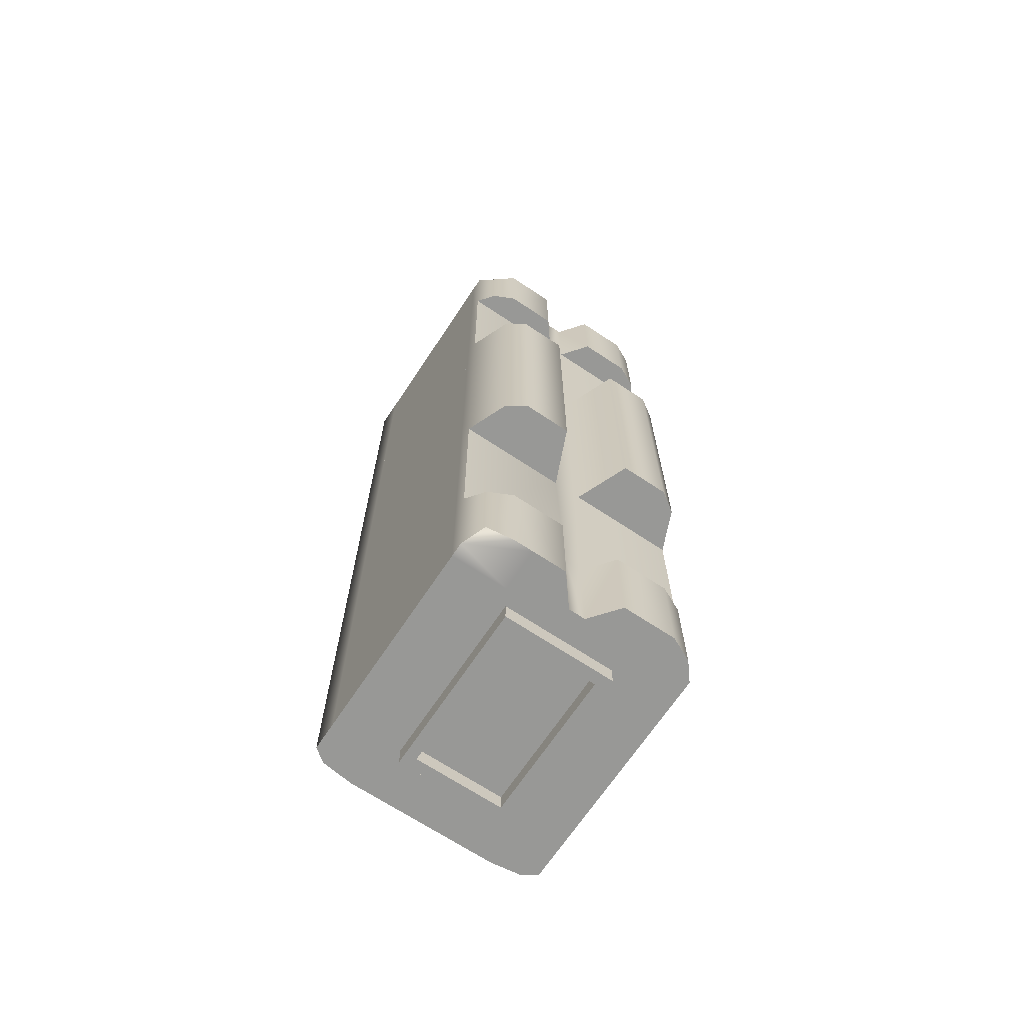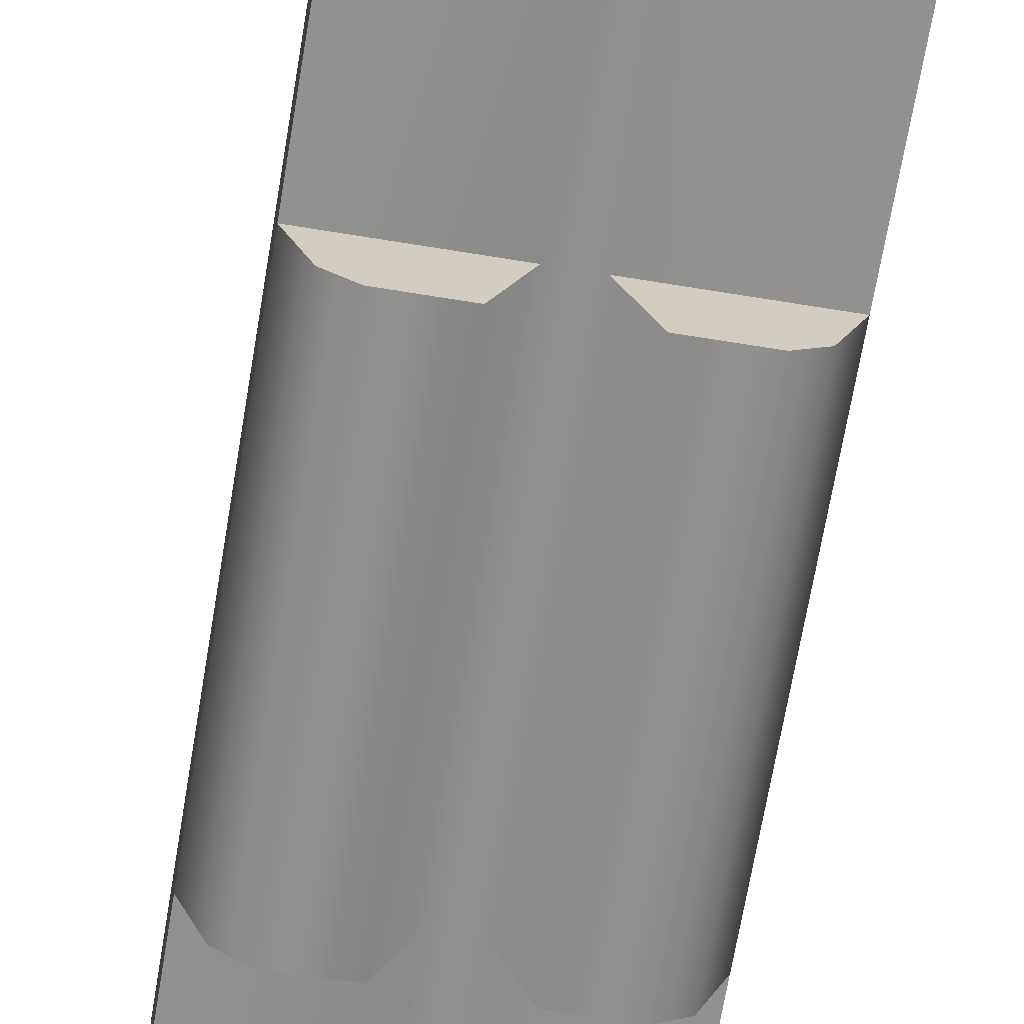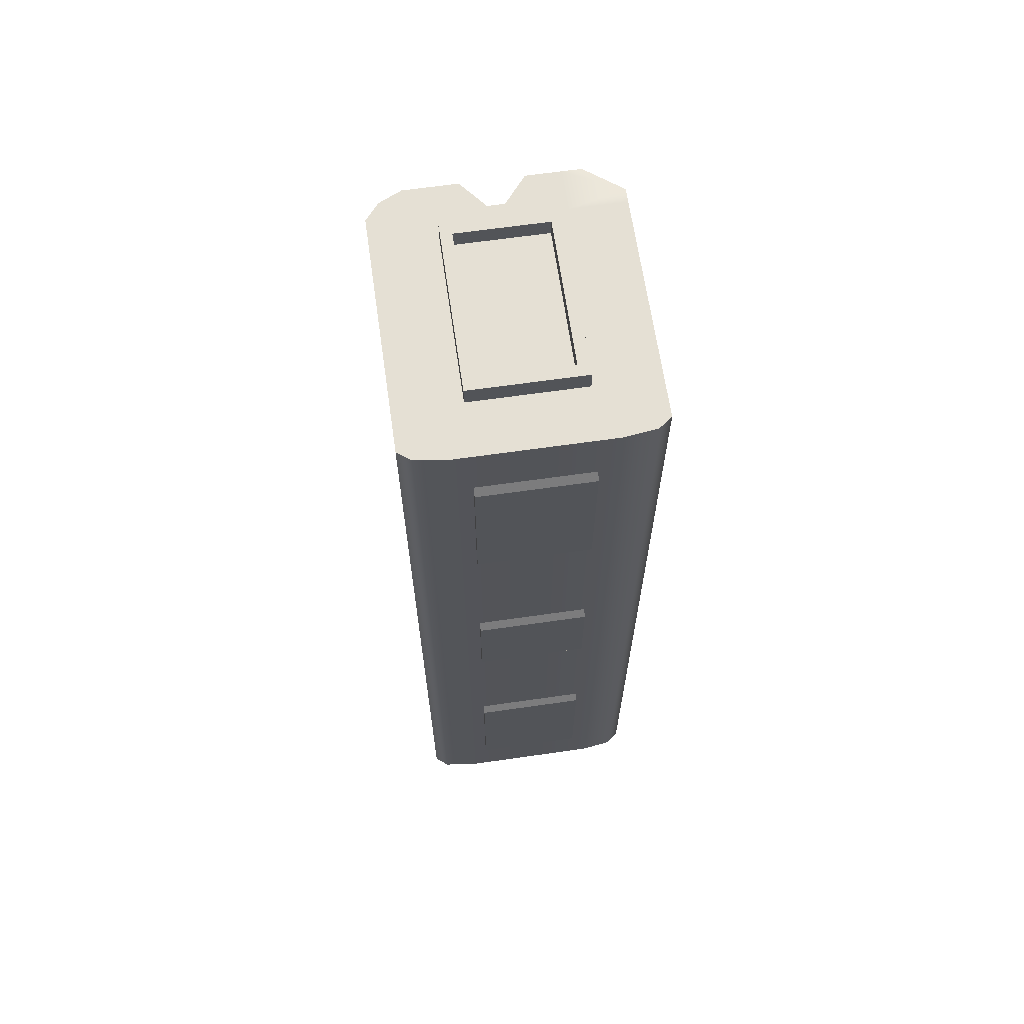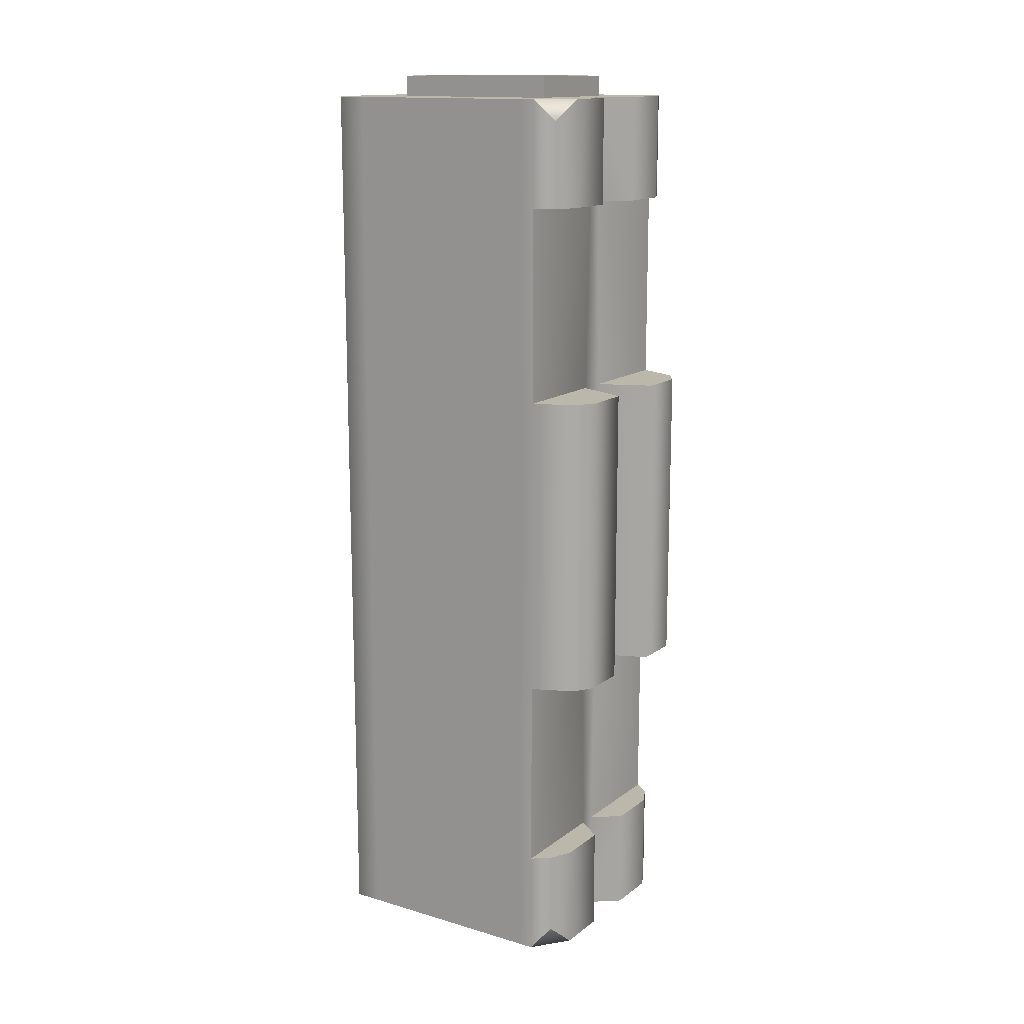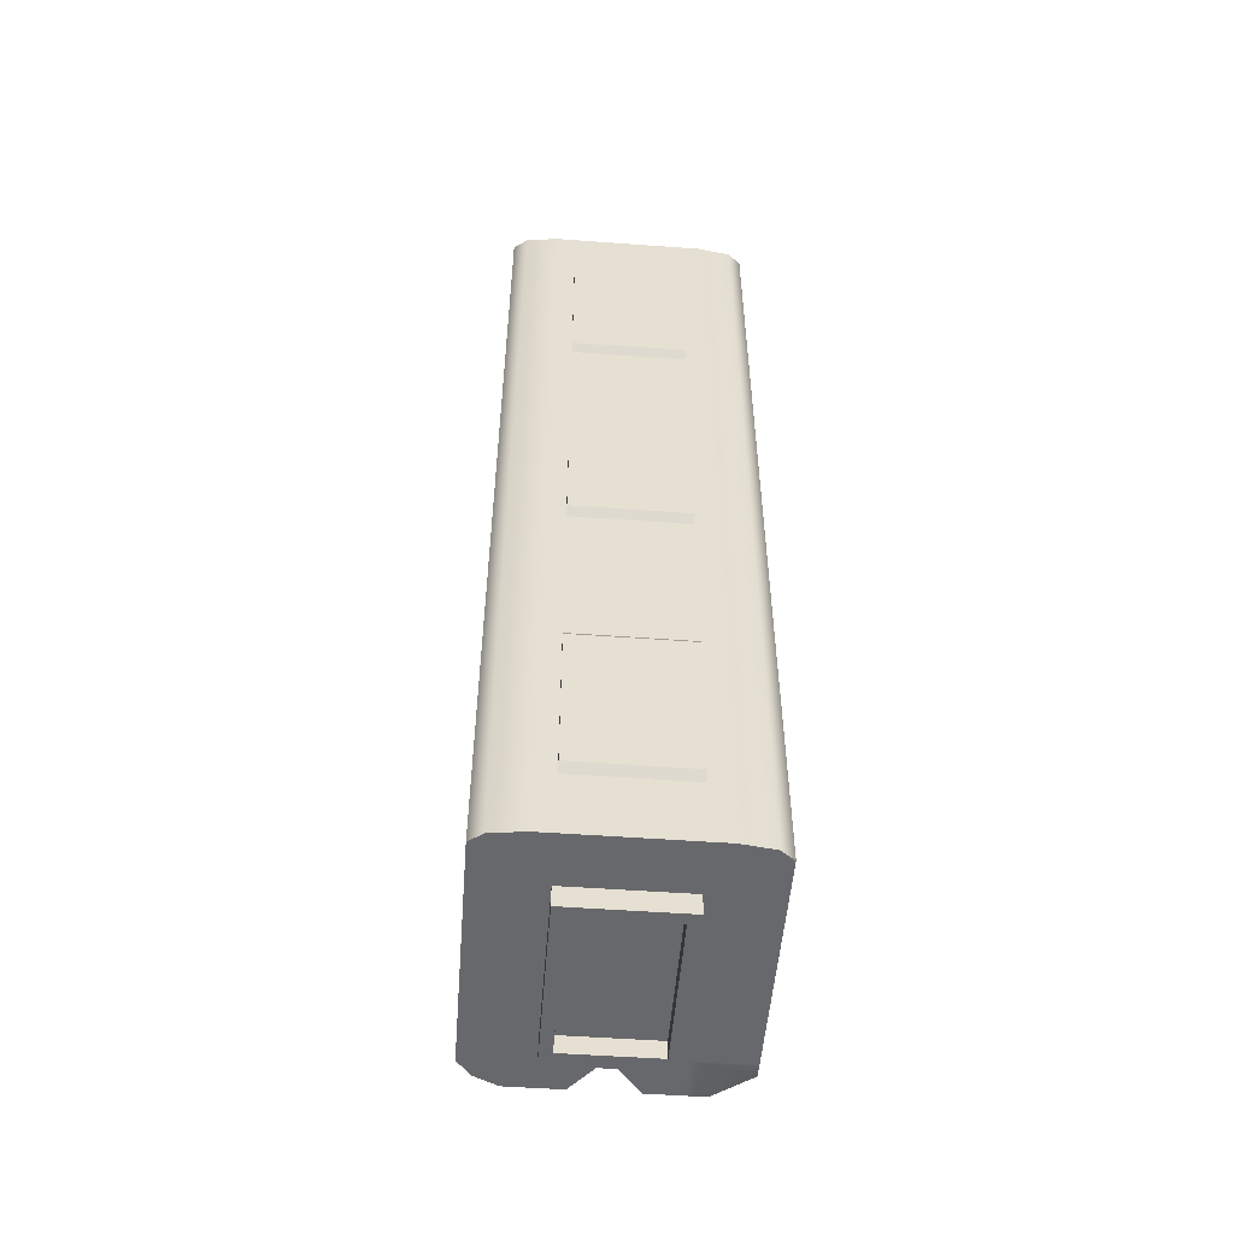
<metadata>
{"format":"obj","ext":"obj","renderer":"f3d","projection":"perspective","resolution":1024,"background":"white","views":[{"elev":-68.4,"azim":-33.6,"up":"+Z"},{"elev":-66.0,"azim":-9.4,"up":"+Y"},{"elev":65.5,"azim":171.8,"up":"+Z"},{"elev":14.4,"azim":-57.3,"up":"+Z"},{"elev":-52.5,"azim":175.5,"up":"+Z"}]}
</metadata>
<code>
o mono_px_car_1
v 0.43 0.2 1.25
v -0.43 0.2 1.25
v 0.43 0.2 -1.63
v -0.43 0.2 -1.63
v 0.43 0.2 -1.25
v -0.43 0.2 -1.25
v 0.43 0.2 -0.55
v -0.43 0.2 -0.55
v 0.43 0.2 0.55
v -0.43 0.2 0.55
v -0.43 0.25 -1.63
v 0.11 0.1 1.25
v 0.03 0.2 1.25
v 0.11 0.1 -1.25
v 0.11 0.1 -1.63
v 0.03 0.2 -1.63
v 0.03 0.2 -1.25
v -0.11 0.1 1.25
v -0.03 0.2 1.25
v -0.11 0.1 -1.25
v -0.11 0.1 -1.63
v -0.03 0.2 -1.63
v -0.03 0.2 -1.25
v 0.13 0.01 0.55
v 0.13 0.01 -0.55
v 0.05 0.2 -0.55
v 0.05 0.2 0.55
v -0.13 0.01 0.55
v -0.13 0.01 -0.55
v -0.05 0.2 -0.55
v -0.05 0.2 0.55
v 0.3812 0.139 1.25
v -0.3812 0.139 1.25
v 0.3 0.1 -1.25
v 0.3812 0.139 -1.25
v -0.3812 0.139 -1.25
v -0.3 0.1 -1.25
v 0.3812 0.139 -1.63
v 0.3 0.1 -1.63
v -0.3 0.1 -1.63
v -0.3812 0.139 -1.554
v 0.3 0.01 0.55
v 0.3694 0.05608 0.55
v -0.3694 0.05608 0.55
v -0.3 0.01 0.55
v 0.3694 0.05608 -0.55
v 0.3 0.01 -0.55
v -0.3 0.01 -0.55
v -0.3694 0.05608 -0.55
v 0.23 0.35 -1.63
v -0.23 0.35 -1.63
v 0.43 0.25 -1.63
v 0.23 0.25 -1.63
v -0.23 0.25 -1.63
v 0.23 1.05 -1.63
v -0.23 1.05 -1.63
v 0.27 1.1 -1.63
v 0.3837 1.085 -1.63
v -0.27 1.1 -1.63
v -0.3837 1.085 -1.63
v -0.43 0.35 -1.63
v 0.43 0.35 -1.63
v 0.43 1.05 -1.63
v -0.43 1.05 -1.63
v 0.23 0.1 -1.63
v -0.23 0.1 -1.63
v 0.23 0.45 -1.63
v -0.23 0.45 -1.63
v -0.43 0.45 -1.63
v 0.23 0.95 -1.63
v -0.23 0.95 -1.63
v -0.43 0.95 -1.63
v -0.2 0.91 -1.63
v 0.2 0.91 -1.63
v -0.2 0.3 -1.63
v 0.2 0.3 -1.63
v -0.16 0.87 -1.705
v 0.16 0.87 -1.705
v -0.16 0.34 -1.705
v 0.16 0.34 -1.705
v -0.2 0.91 -1.705
v 0.2 0.91 -1.705
v -0.2 0.3 -1.705
v 0.2 0.3 -1.705
v -0.16 0.87 -1.64
v 0.16 0.87 -1.64
v -0.16 0.34 -1.64
v 0.16 0.34 -1.64
v -0.2 1.12 -0.17
v 0.2 1.12 -0.17
v 0.2 1.12 -0.02
v -0.2 1.12 -0.02
v -0.2 1.12 0.03
v 0.2 1.12 0.03
v 0.2 1.12 0.18
v -0.2 1.12 0.18
v -0.2 1.12 0.83
v 0.2 1.12 0.83
v 0.2 1.12 1.08
v -0.2 1.12 1.08
v -0.2 1.12 1.13
v 0.2 1.12 1.13
v 0.2 1.12 1.38
v -0.2 1.12 1.38
v -0.2 1.1 -0.2
v 0.2 1.1 -0.2
v 0.2 1.1 -0.02
v -0.2 1.1 -0.02
v -0.2 1.1 0.03
v 0.2 1.1 0.03
v 0.2 1.1 0.21
v -0.2 1.1 0.21
v -0.2 1.1 0.8
v 0.2 1.1 0.8
v 0.2 1.1 1.08
v -0.2 1.1 1.08
v -0.2 1.1 1.13
v 0.2 1.1 1.13
v 0.2 1.1 1.41
v -0.2 1.1 1.41
v -0.2 1.1 -0.79
v 0.2 1.1 -0.79
v 0.2 1.1 -1.07
v -0.2 1.1 -1.07
v -0.2 1.1 -1.12
v 0.2 1.1 -1.12
v 0.2 1.1 -1.4
v -0.2 1.1 -1.4
v -0.2 1.12 -0.82
v 0.2 1.12 -0.82
v 0.2 1.12 -1.07
v -0.2 1.12 -1.07
v -0.2 1.12 -1.12
v 0.2 1.12 -1.12
v 0.2 1.12 -1.37
v -0.2 1.12 -1.37
v 0.43 0.95 1.63
v 0.43 0.2 1.63
v -0.43 0.2 1.63
v -0.43 0.25 1.63
v 0.11 0.1 1.63
v 0.03 0.2 1.63
v -0.11 0.1 1.63
v -0.03 0.2 1.63
v 0.3 0.1 1.25
v -0.3 0.1 1.25
v 0.3812 0.139 1.63
v 0.3 0.1 1.63
v -0.3 0.1 1.63
v -0.3812 0.139 1.554
v 0.23 0.35 1.63
v -0.23 0.35 1.63
v 0.43 0.25 1.63
v 0.23 0.25 1.63
v -0.23 0.25 1.63
v 0.23 1.05 1.63
v -0.23 1.05 1.63
v 0.27 1.1 1.63
v 0.3837 1.085 1.63
v -0.27 1.1 1.63
v -0.3837 1.085 1.63
v -0.43 0.35 1.63
v 0.43 0.35 1.63
v 0.43 1.05 1.63
v -0.43 1.05 1.63
v 0.23 0.1 1.63
v -0.23 0.1 1.63
v 0.23 0.45 1.63
v -0.23 0.45 1.63
v -0.43 0.45 1.63
v 0.43 0.45 1.63
v 0.23 0.95 1.63
v -0.23 0.95 1.63
v -0.43 0.95 1.63
v -0.2 0.91 1.63
v 0.2 0.91 1.63
v -0.2 0.3 1.63
v 0.2 0.3 1.63
v -0.16 0.87 1.705
v 0.16 0.87 1.705
v -0.16 0.34 1.705
v 0.16 0.34 1.705
v -0.2 0.91 1.705
v 0.2 0.91 1.705
v -0.2 0.3 1.705
v 0.2 0.3 1.705
v -0.16 0.87 1.64
v 0.16 0.87 1.64
v -0.16 0.34 1.64
v 0.16 0.34 1.64
v 0.43 0.45 -1.63
v 0.43 0.95 -1.63
v 0.43 0.25 -0.356
v 0.43 0.25 0.354
v 0.43 0.35 -1.63
v 0.43 0.35 -0.356
v 0.43 0.45 -1.63
v 0.43 0.45 -0.356
v 0.43 0.35 1.63
v 0.43 0.35 0.354
v 0.43 0.45 1.63
v 0.43 0.45 0.354
v 0.43 0.95 1.63
v 0.43 0.45 -0.756
v 0.43 0.95 -0.756
v 0.43 0.45 -1.046
v 0.43 0.95 -1.046
v 0.43 0.95 -0.646
v 0.43 0.45 -0.646
v 0.43 0.95 -0.356
v 0.43 0.45 -0.356
v 0.43 0.95 0.354
v 0.43 0.45 0.354
v 0.43 0.95 0.644
v 0.43 0.45 0.644
v 0.43 0.45 1.044
v 0.43 0.95 1.044
v 0.43 0.45 0.754
v 0.43 0.95 0.754
v 0.43 0.95 1.154
v 0.43 0.45 1.154
v 0.43 0.95 1.444
v 0.43 0.45 1.444
v 0.43 0.45 1.63
v 0.43 0.45 -1.156
v 0.43 0.95 -1.156
v 0.43 0.45 -1.446
v 0.43 0.95 -1.446
v 0.43 0.45 -0.02103
v 0.43 0.45 0.01897
v 0.43 0.88 0.01897
v 0.43 0.88 -0.02103
v 0.43 0.45 -1.63
v 0.43 0.95 -1.63
v 0.43 0.45 0.214
v 0.43 0.45 0.254
v 0.43 0.92 0.254
v 0.43 0.88 0.214
v 0.43 0.45 -0.256
v 0.43 0.45 -0.216
v 0.43 0.88 -0.216
v 0.43 0.92 -0.256
v 0.43 0.25 -0.356
v 0.43 0.25 0.354
v 0.43 0.29 -0.02103
v 0.43 0.29 0.01897
v 0.43 0.29 0.214
v 0.43 0.25 0.254
v 0.43 0.25 -0.256
v 0.43 0.29 -0.216
v 0.43 0.92 -0.001031
v -0.43 0.95 1.63
v -0.43 0.45 -0.756
v -0.43 0.95 -0.756
v -0.43 0.45 -1.046
v -0.43 0.95 -1.046
v -0.43 0.95 -0.646
v -0.43 0.45 -0.646
v -0.43 0.95 -0.356
v -0.43 0.45 -0.356
v -0.43 0.95 0.354
v -0.43 0.45 0.354
v -0.43 0.95 0.644
v -0.43 0.45 0.644
v -0.43 0.45 1.044
v -0.43 0.95 1.044
v -0.43 0.45 0.754
v -0.43 0.95 0.754
v -0.43 0.95 1.154
v -0.43 0.45 1.154
v -0.43 0.95 1.444
v -0.43 0.45 1.444
v -0.43 0.45 1.63
v -0.43 0.45 -1.156
v -0.43 0.95 -1.156
v -0.43 0.45 -1.446
v -0.43 0.95 -1.446
v -0.43 0.45 -0.02103
v -0.43 0.45 0.01897
v -0.43 0.88 0.01897
v -0.43 0.88 -0.02103
v -0.43 0.45 -1.63
v -0.43 0.95 -1.63
v -0.43 0.45 0.214
v -0.43 0.45 0.254
v -0.43 0.92 0.254
v -0.43 0.88 0.214
v -0.43 0.45 -0.256
v -0.43 0.45 -0.216
v -0.43 0.88 -0.216
v -0.43 0.92 -0.256
v -0.43 0.25 -0.356
v -0.43 0.25 0.354
v -0.43 0.29 -0.02103
v -0.43 0.29 0.01897
v -0.43 0.29 0.214
v -0.43 0.25 0.254
v -0.43 0.25 -0.256
v -0.43 0.29 -0.216
v -0.43 0.92 -0.001031
v -0.43 0.25 -0.356
v -0.43 0.25 0.354
v -0.43 0.25 -0.356
v -0.43 0.35 -0.356
v -0.43 0.45 -0.356
v -0.43 0.25 0.354
v -0.43 0.35 0.354
v -0.43 0.45 0.354
f 228 227 233 234
f 205 204 206 207
f 210 211 209 208
f 242 239 211 210
f 214 215 213 212
f 217 216 218 219
f 222 223 221 220
f 223 222 203 224
f 226 225 227 228
f 229 232 231 230
f 206 225 226 207
f 204 205 208 209
f 232 229 240 241
f 238 235 230 231
f 215 214 219 218
f 216 217 220 221
f 241 240 239 242
f 235 238 237 236
f 236 237 212 213
f 243 211 239 249
f 240 250 249 239
f 229 245 250 240
f 230 246 245 229
f 235 247 246 230
f 236 248 247 235
f 244 248 236 213
f 212 251 210
f 231 232 251
f 242 210 251
f 232 241 242 251
f 238 231 251 237
f 237 251 212
f 247 248 246
f 250 245 249
f 246 248 249 245
f 277 283 282 276
f 254 256 255 253
f 259 257 258 260
f 291 259 260 288
f 263 261 262 264
f 266 268 267 265
f 271 269 270 272
f 272 273 252 271
f 275 277 276 274
f 278 279 280 281
f 255 256 275 274
f 253 258 257 254
f 281 290 289 278
f 287 280 279 284
f 264 267 268 263
f 265 270 269 266
f 290 291 288 289
f 284 285 286 287
f 285 262 261 286
f 292 298 288 260
f 289 288 298 299
f 278 289 299 294
f 279 278 294 295
f 284 279 295 296
f 285 284 296 297
f 293 262 285 297
f 261 259 300
f 280 300 281
f 291 300 259
f 281 300 291 290
f 287 286 300 280
f 286 261 300
f 296 295 297
f 299 298 294
f 295 294 298 297
f 6 11 4
f 3 38 39
f 36 6 4 41
f 16 17 23 22
f 20 21 22 23
f 17 34 5
f 37 20 23
f 14 17 16 15
f 43 9 27
f 45 28 31
f 37 40 66 21 20
f 14 15 65 39 34
f 7 5 52 193
f 47 42 24 25
f 45 48 29 28
f 40 41 4
f 47 26 46
f 146 33 2
f 35 38 3 5
f 1 32 145
f 3 52 5
f 3 53 52
f 30 8 6 23
f 23 17 26 30
f 26 17 5 7
f 22 54 53 16
f 24 27 26 25
f 28 29 30 31
f 44 10 8 49
f 43 46 7 9
f 31 10 44
f 49 8 30
f 19 2 10 31
f 13 27 9 1
f 19 31 27 13
f 26 27 31 30
f 6 8 301 11
f 36 41 40 37
f 38 35 34 39
f 44 49 48 45
f 46 43 42 47
f 44 45 31
f 29 48 30
f 48 49 30
f 24 42 27
f 42 43 27
f 25 26 47
f 26 7 46
f 14 34 17
f 34 35 5
f 12 13 145
f 13 1 145
f 2 19 146
f 19 18 146
f 4 54 66 40
f 22 21 66
f 16 53 65
f 23 6 37
f 6 36 37
f 50 51 68 67
f 62 52 53 50
f 51 50 53 54
f 61 51 54 11
f 62 50 67 191
f 51 61 69 68
f 55 56 59 57
f 55 58 63
f 58 55 57
f 56 64 60
f 59 56 60
f 66 54 22
f 65 15 16
f 54 4 11
f 65 53 3 39
f 56 55 70 71
f 64 56 71 72
f 55 63 192 70
f 67 70 192 191
f 67 68 71 70
f 68 69 72 71
f 78 80 88 86
f 74 76 84 82
f 73 74 82 81
f 75 73 81 83
f 76 75 83 84
f 78 77 81 82
f 79 80 84 83
f 80 78 82 84
f 77 79 83 81
f 85 86 88 87
f 77 78 86 85
f 79 77 85 87
f 80 79 87 88
f 93 109 112 96
f 136 128 125 133
f 97 100 99 98
f 134 133 132 131
f 117 101 100 116
f 135 134 126 127
f 101 117 120 104
f 136 135 127 128
f 97 98 114 113
f 132 124 121 129
f 98 99 115 114
f 124 132 133 125
f 99 100 101 102
f 89 90 106 105
f 90 91 107 106
f 97 113 116 100
f 91 92 93 94
f 136 133 134 135
f 89 105 108 92
f 132 129 130 131
f 118 115 99 102
f 110 107 91 94
f 130 129 121 122
f 102 103 119 118
f 94 95 111 110
f 131 130 122 123
f 103 104 120 119
f 95 96 112 111
f 123 126 134 131
f 101 104 103 102
f 93 96 95 94
f 89 92 91 90
f 109 93 92 108
f 2 139 140
f 138 148 147
f 33 150 139 2
f 142 144 19 13
f 18 19 144 143
f 12 141 142 13
f 146 18 143 167 149
f 12 145 148 166 141
f 149 139 150
f 32 1 138 147
f 138 1 153
f 138 153 154
f 144 142 154 155
f 33 146 149 150
f 147 148 145 32
f 8 10 302 301
f 10 2 140 302
f 139 149 167 155
f 144 167 143
f 142 166 154
f 9 7 193 194
f 1 9 194 153
f 151 168 169 152
f 163 151 154 153
f 152 155 154 151
f 162 140 155 152
f 163 171 168 151
f 152 169 170 162
f 156 158 160 157
f 156 164 159
f 159 158 156
f 157 161 165
f 160 161 157
f 167 144 155
f 166 142 141
f 155 140 139
f 166 148 138 154
f 157 173 172 156
f 165 174 173 157
f 156 172 137 164
f 168 171 137 172
f 168 172 173 169
f 169 173 174 170
f 180 188 190 182
f 176 184 186 178
f 175 183 184 176
f 177 185 183 175
f 178 186 185 177
f 180 184 183 179
f 181 185 186 182
f 182 186 184 180
f 179 183 185 181
f 187 189 190 188
f 179 187 188 180
f 181 189 187 179
f 182 190 189 181
f 72 174 165 64
f 64 165 161 60
f 60 161 160 59
f 59 160 158 57
f 57 158 159 58
f 58 159 164 63
f 164 137 192 63
f 193 52 195 196
f 196 195 197 198
f 153 194 200 199
f 199 200 202 201
f 61 11 303 304
f 69 61 304 305
f 140 162 307 306
f 162 170 308 307

</code>
